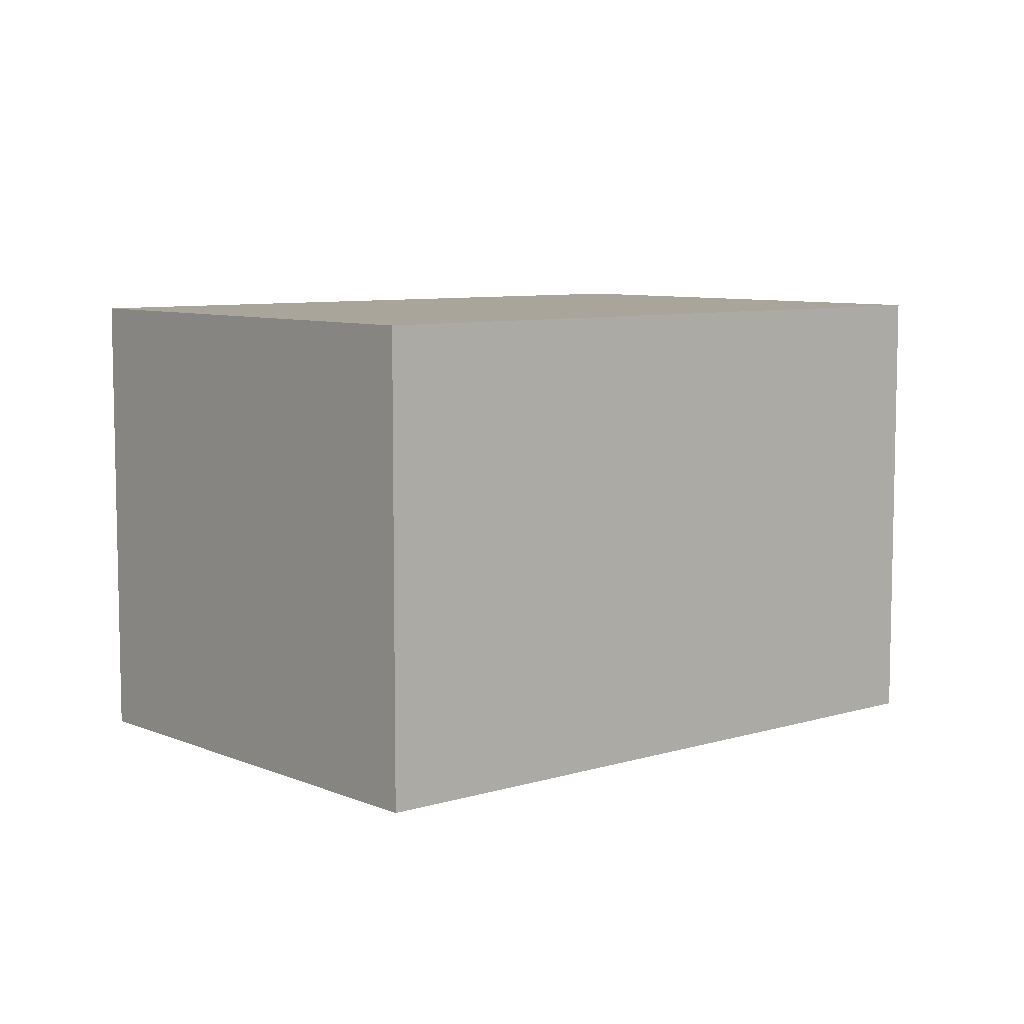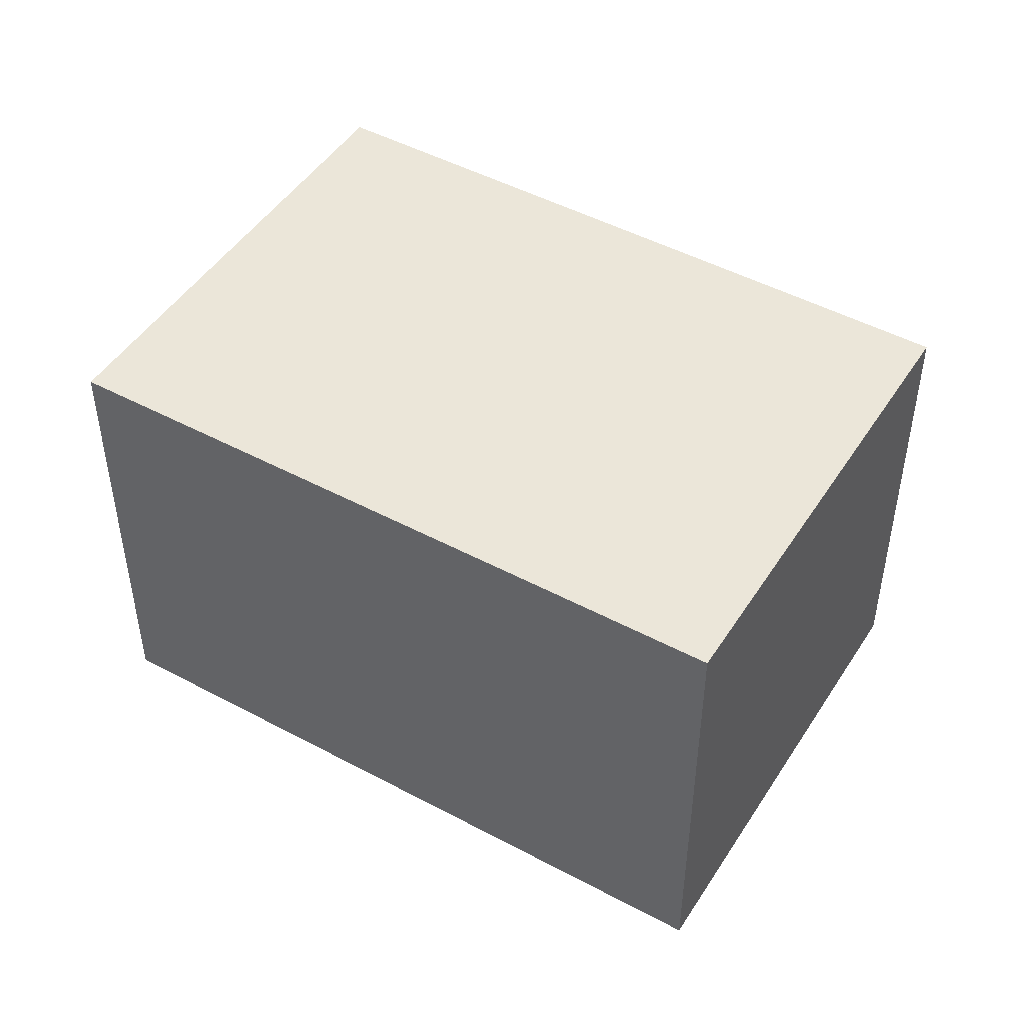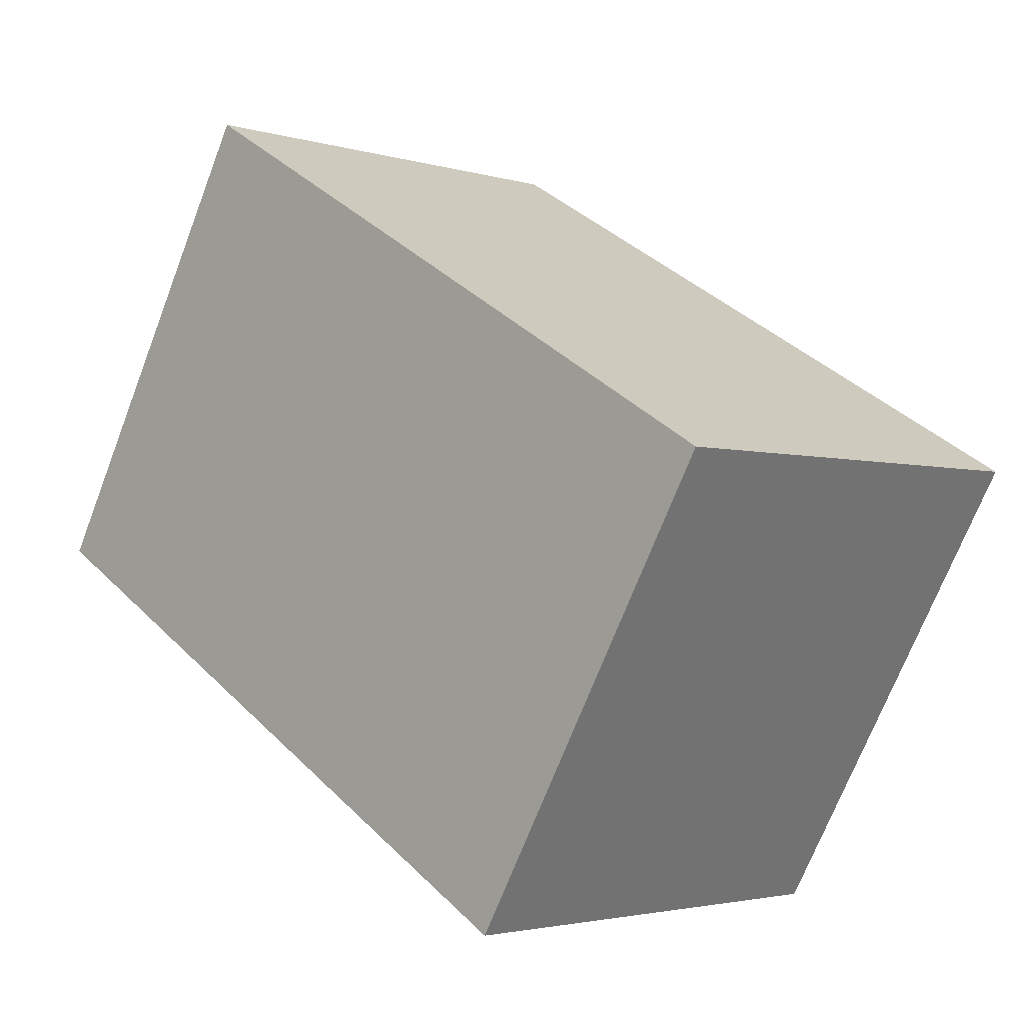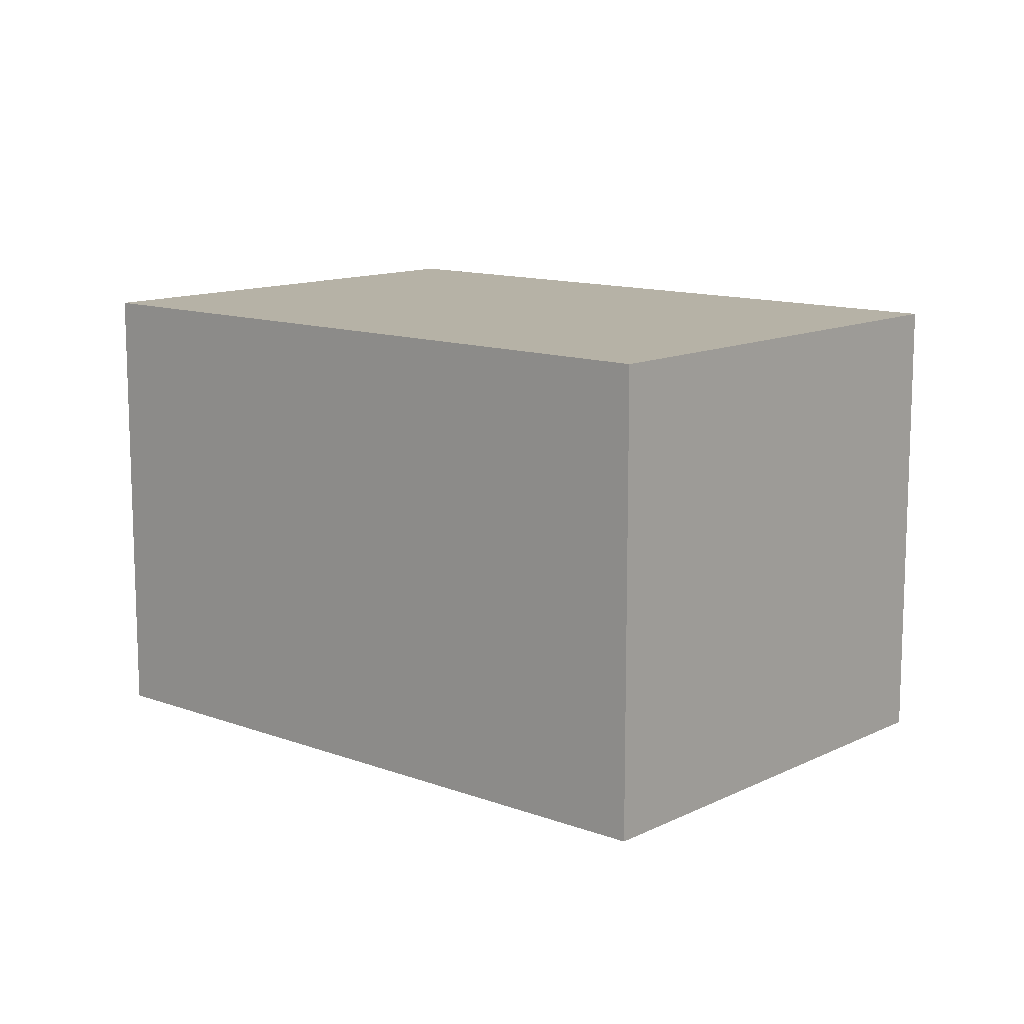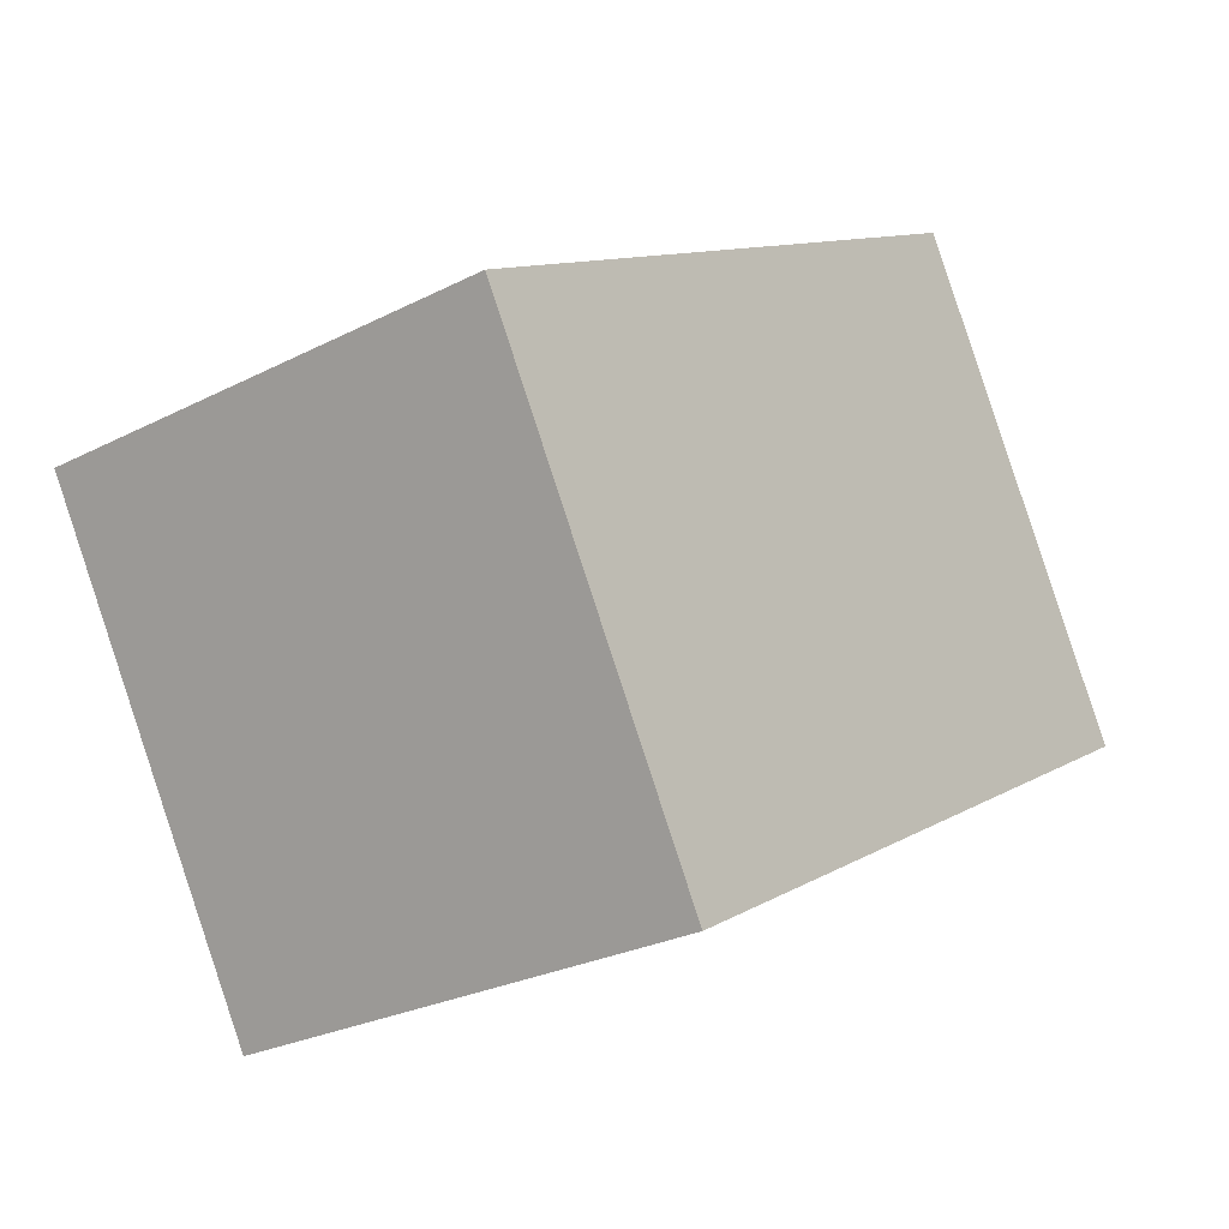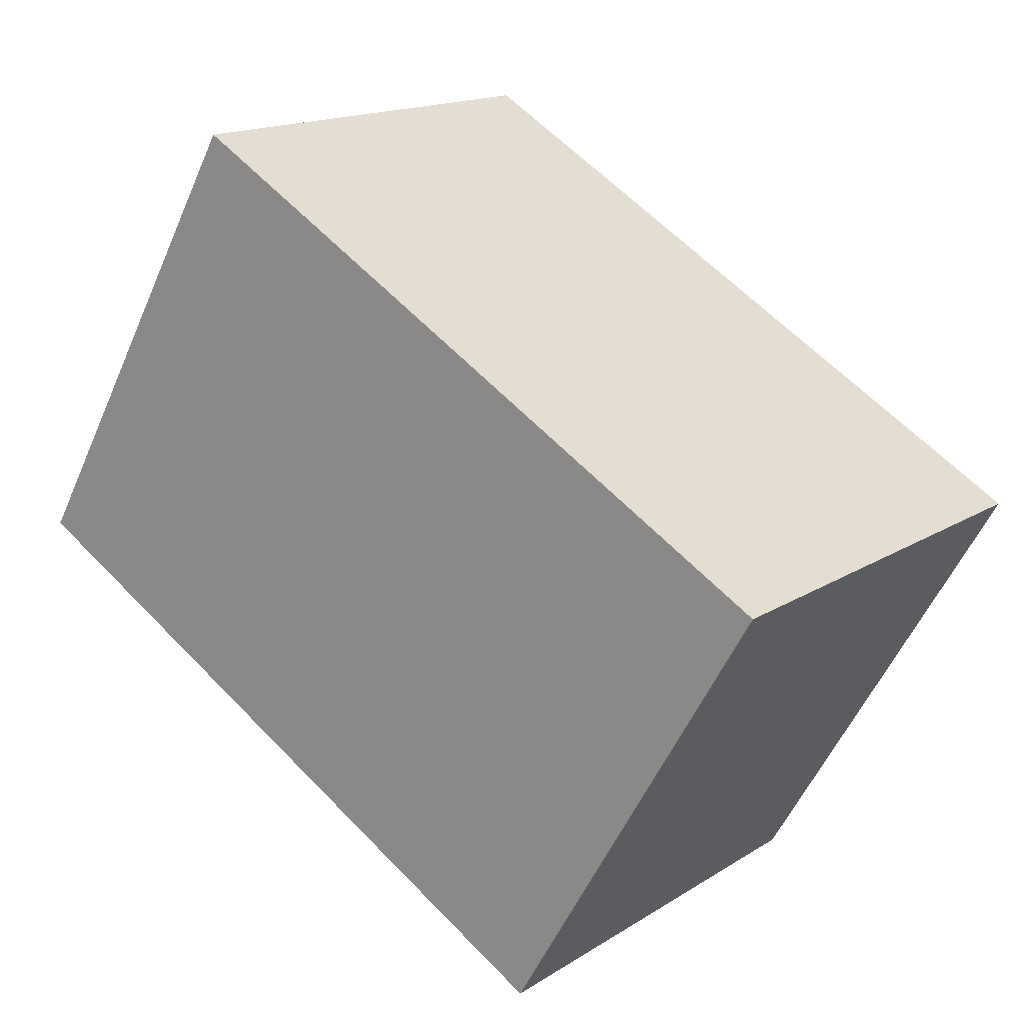
<metadata>
{"format":"obj","ext":"obj","renderer":"f3d","projection":"perspective","resolution":1024,"background":"white","views":[{"elev":7.7,"azim":109.3,"up":"+Y"},{"elev":47.4,"azim":-178.9,"up":"+Y"},{"elev":-2.7,"azim":-136.0,"up":"+Z"},{"elev":12.2,"azim":-168.8,"up":"+Y"},{"elev":-26.7,"azim":-51.4,"up":"+Z"},{"elev":15.9,"azim":-142.3,"up":"+Z"}]}
</metadata>
<code>
v  0 2.635 1.613e-16
v  5.004 2.635 -0.397
v  1.426 2.635 -2.466
v  3.567 2.635 2.089
v  1.426 1.51e-16 -2.466
v  0 0 0
v  3.567 -1.279e-16 2.089
v  5.004 2.431e-17 -0.397
g defaultobject
f 1 2 3
f 2 1 4
f 5 1 3
f 1 5 6
f 6 4 1
f 4 6 7
f 7 2 4
f 2 7 8
f 8 3 2
f 3 8 5
f 5 7 6
f 7 5 8

</code>
